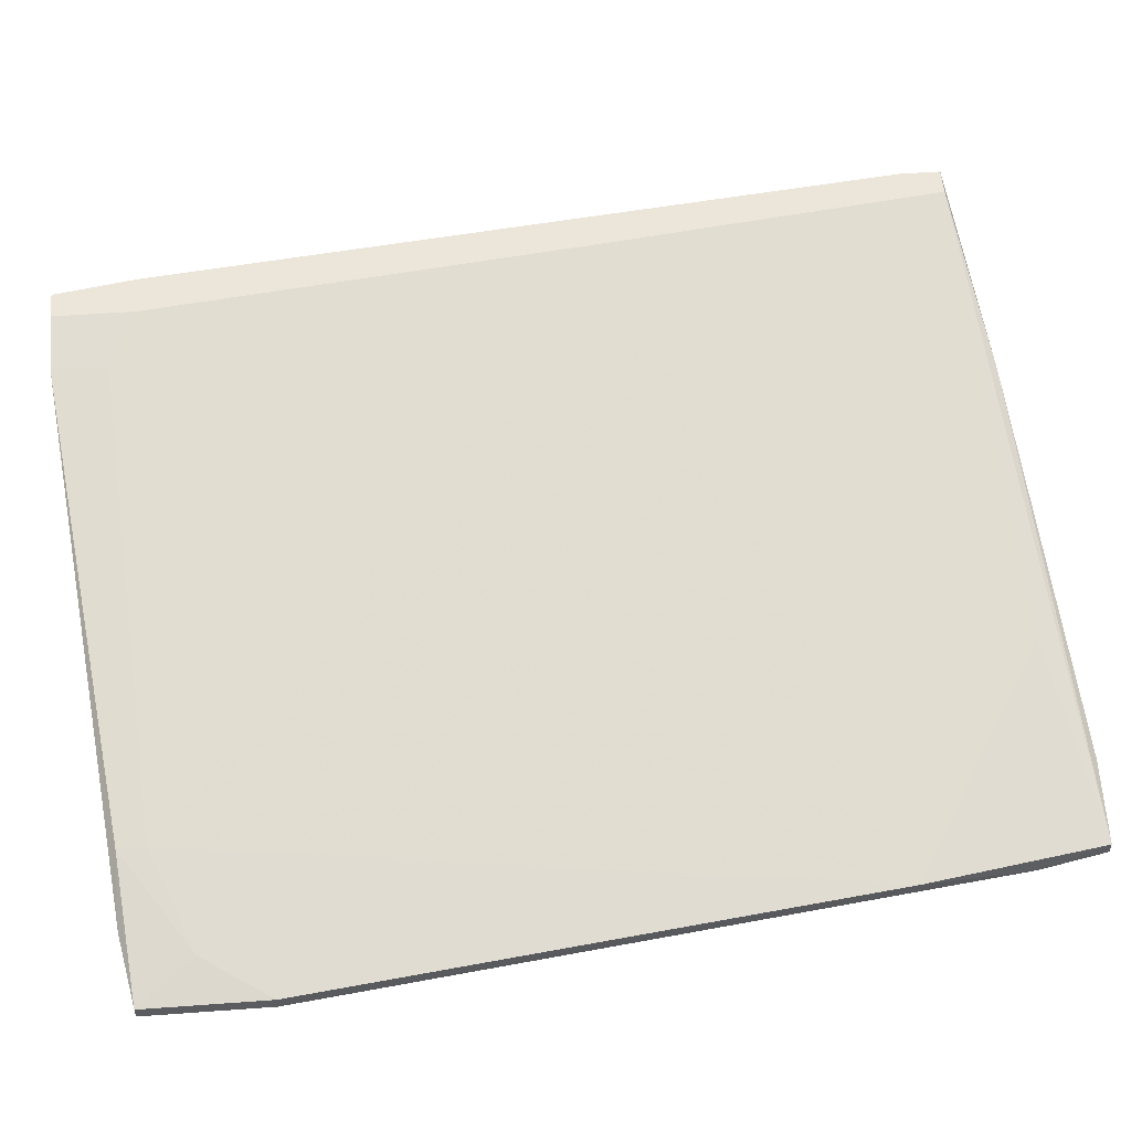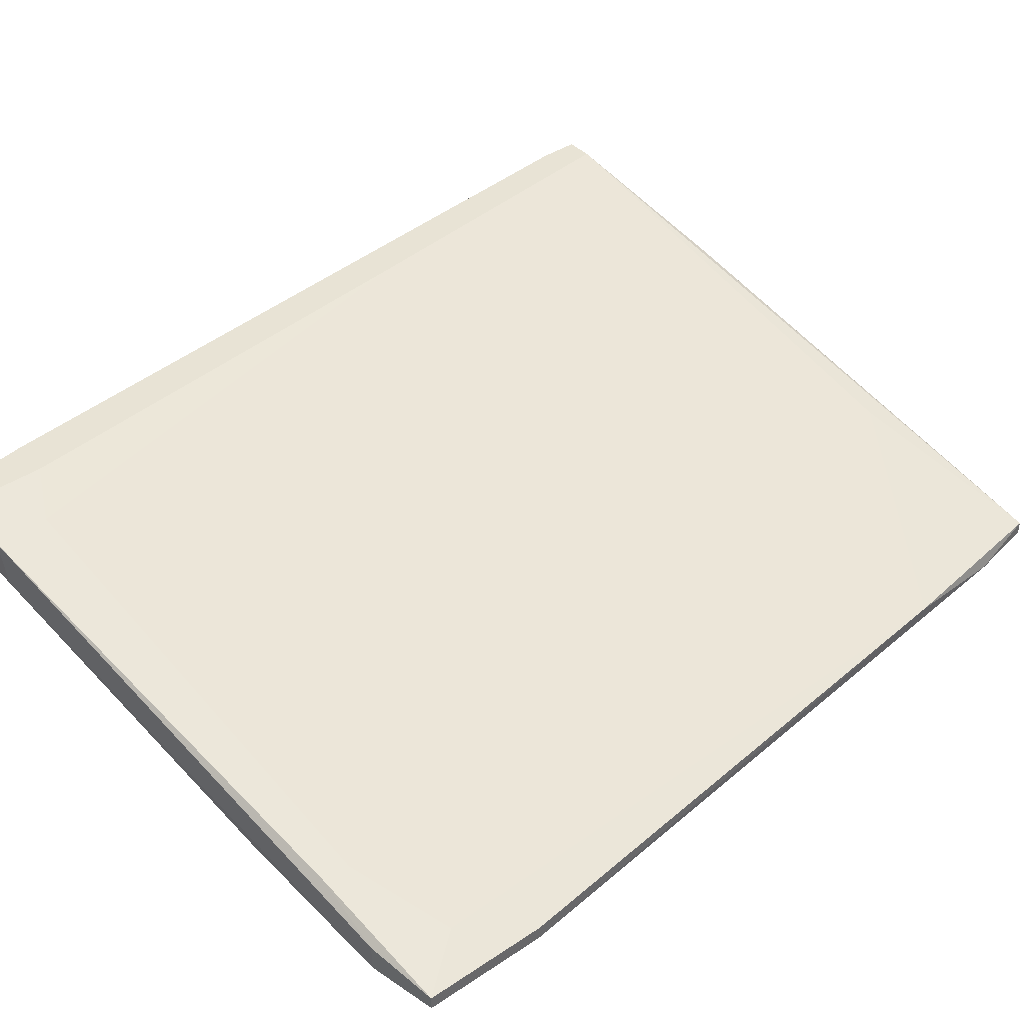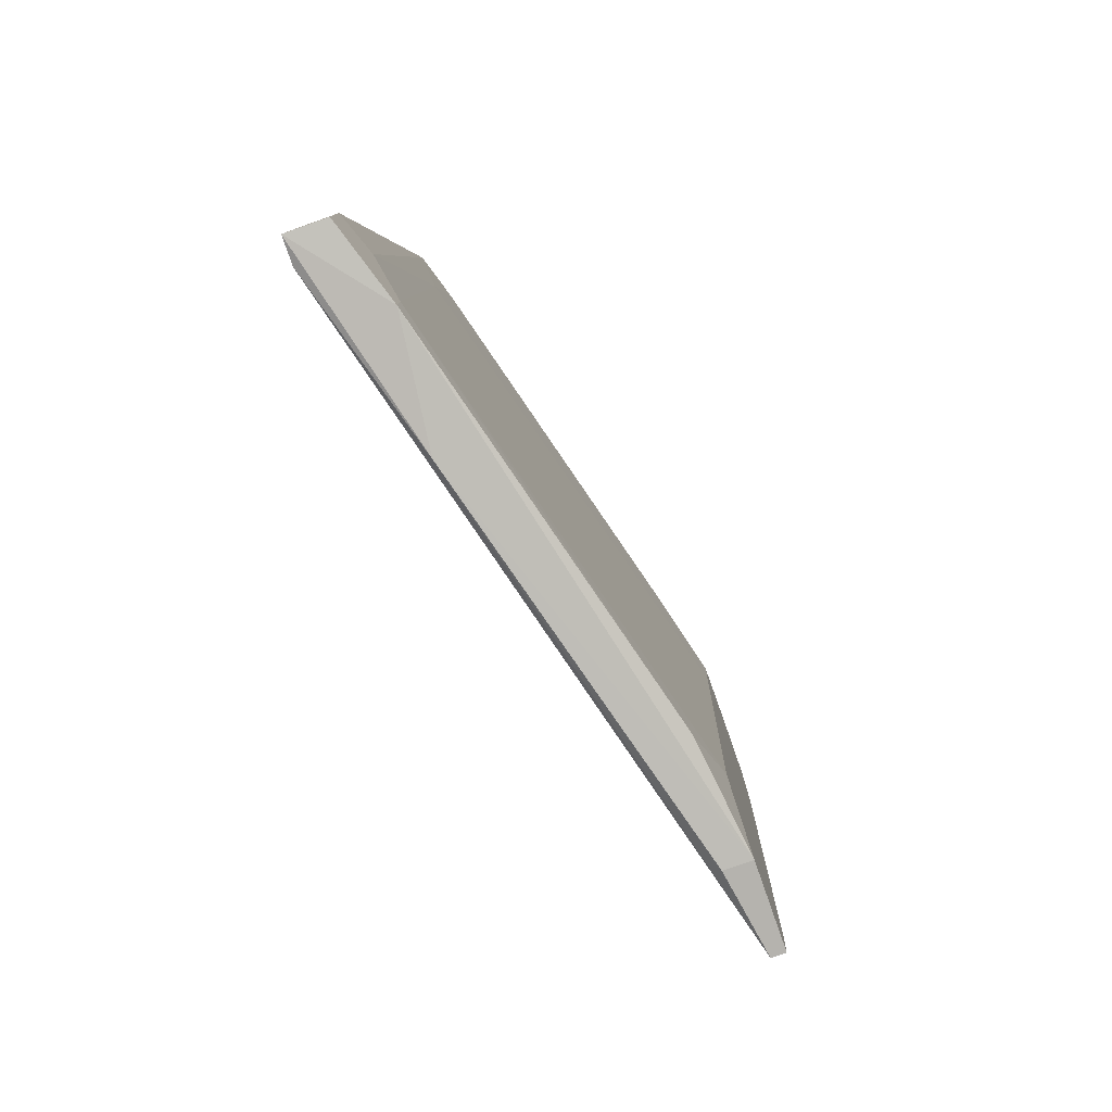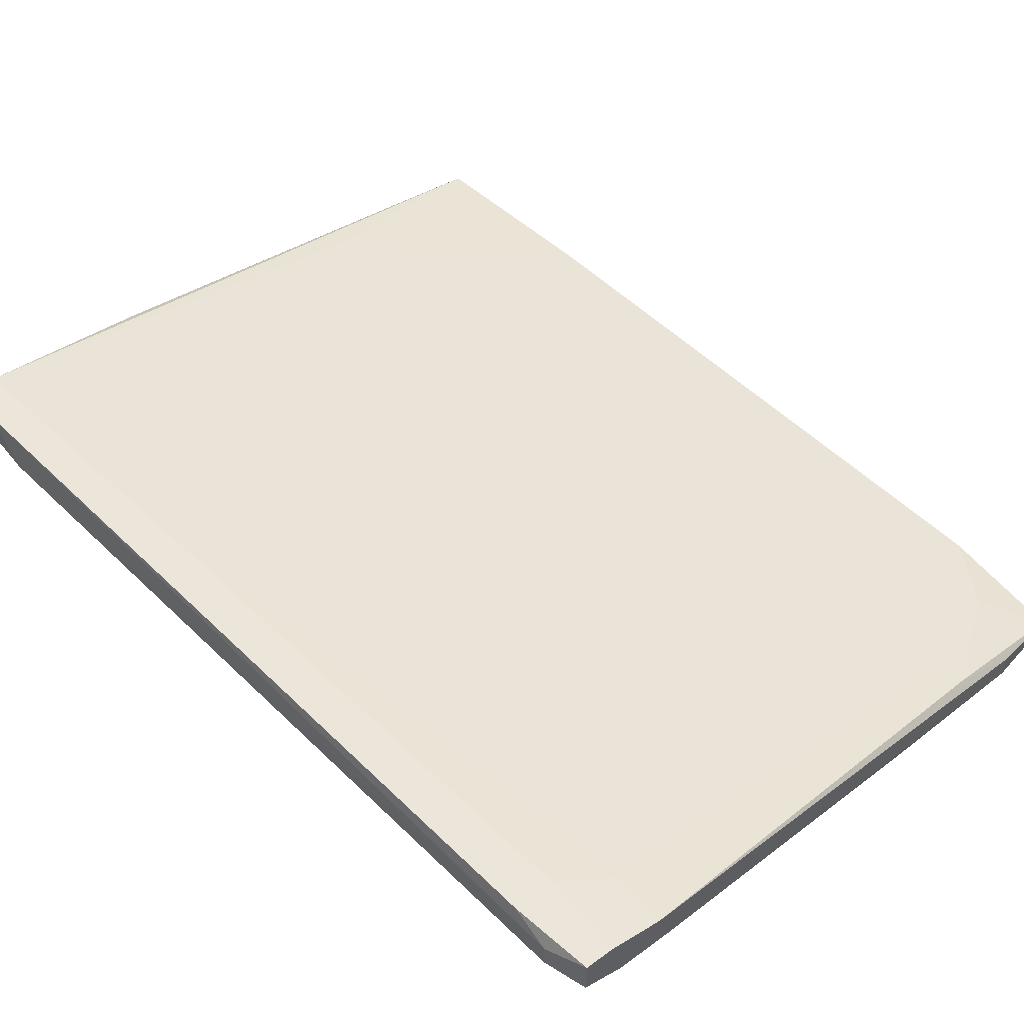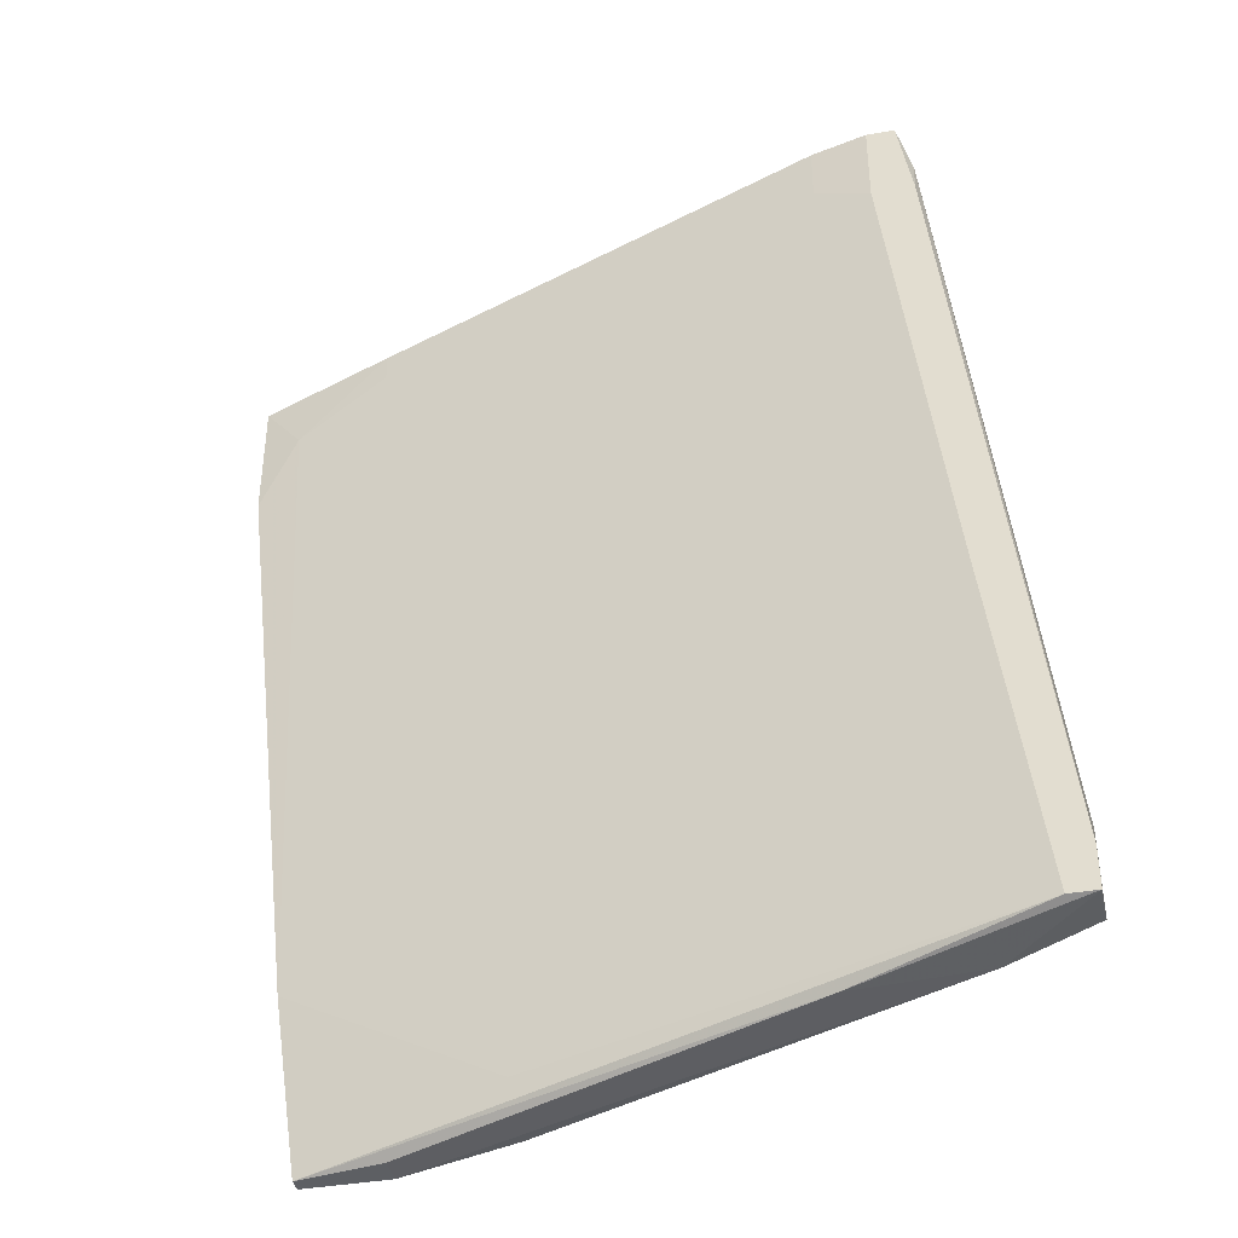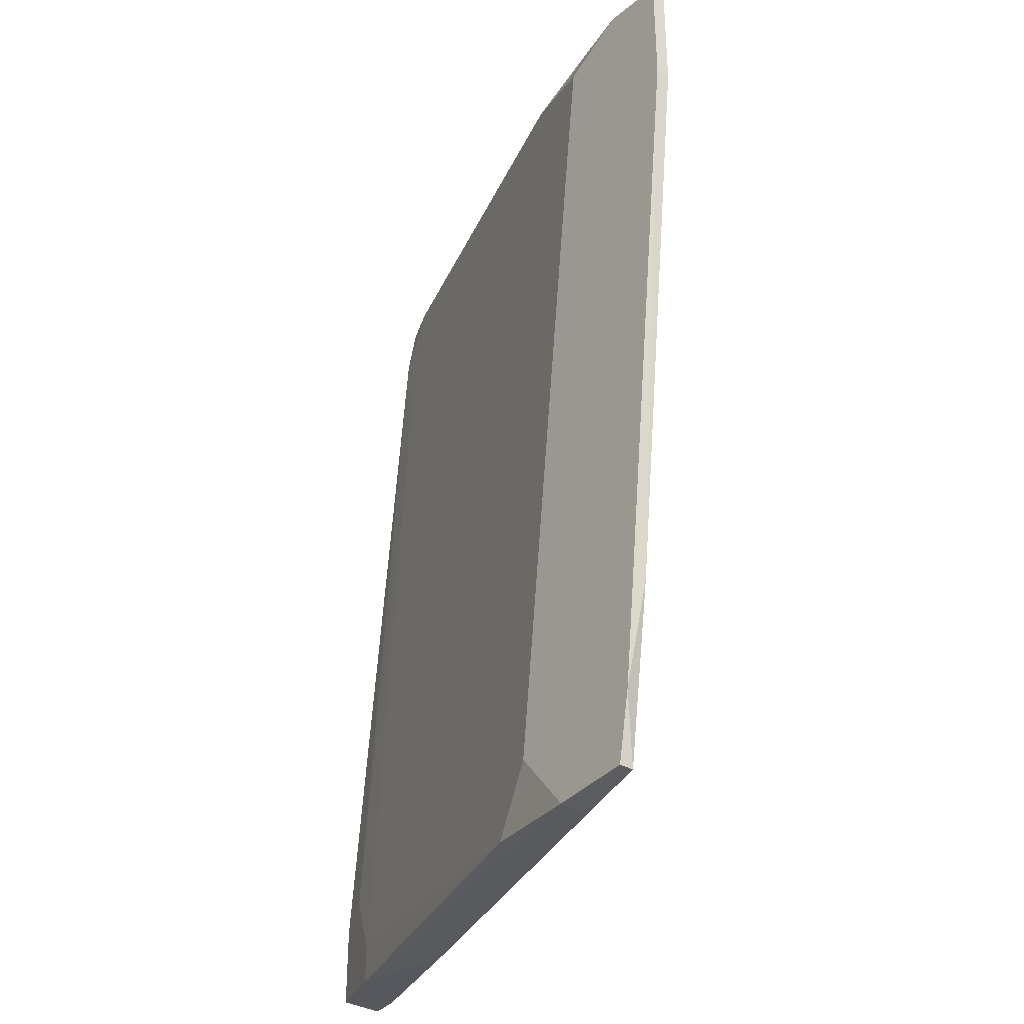
<metadata>
{"format":"obj","ext":"obj","renderer":"f3d","projection":"perspective","resolution":1024,"background":"white","views":[{"elev":54.6,"azim":85.6,"up":"+Y"},{"elev":41.1,"azim":50.8,"up":"+Y"},{"elev":-79.9,"azim":-70.7,"up":"+Z"},{"elev":54.5,"azim":-38.0,"up":"+Y"},{"elev":-39.8,"azim":-167.7,"up":"+Z"},{"elev":-36.2,"azim":54.3,"up":"+Z"}]}
</metadata>
<code>
v -0.0192 0.0251 0.02659
v -0.01368 0.0251 -0.02862
v -0.05896 0.04057 0.03543
v -0.05896 0.04057 0.04206
v -0.02141 0.0251 -0.03415
v -0.02141 0.02731 -0.03415
v -0.06669 0.04057 -0.02862
v -0.06117 0.04057 0.04206
v -0.06117 0.03725 0.04206
v -0.01479 0.0251 -0.03415
v -0.01479 0.02621 -0.03415
v -0.06337 0.04057 -0.002113
v -0.06007 0.03615 0.02549
v -0.05455 0.03946 0.03763
v -0.05455 0.03946 0.04206
v -0.03025 0.03063 -0.03083
v -0.03025 0.02621 -0.03304
v -0.06228 0.03504 -0.02641
v -0.06228 0.03504 -0.02972
v -0.06228 0.03946 0.03874
v -0.06228 0.04057 0.03543
v -0.06228 0.03725 0.03874
v -0.0181 0.02952 0.03543
v -0.0181 0.02952 0.03763
v -0.0181 0.0251 0.03543
v -0.01258 0.0251 0.03763
v -0.01258 0.02621 -0.01979
v -0.01258 0.02731 0.03763
v -0.02583 0.0251 -0.02862
v -0.02583 0.02731 0.03874
v -0.06891 0.04057 -0.02531
v -0.06891 0.04057 -0.02862
v -0.06891 0.03725 -0.02199
v -0.06891 0.03725 -0.02862
v -0.05786 0.03615 0.04206
v -0.05233 0.03615 -0.03083
v -0.06559 0.03615 -0.02089
v -0.01037 0.02731 0.03211
v -0.05344 0.03615 0.04206
v -0.007053 0.0251 0.03653
v -0.007053 0.0251 0.02659
v -0.007053 0.02621 0.03653
v -0.007053 0.02621 0.02659
f 31 20 21
f 40 25 5
f 4 7 31
f 40 5 2
f 35 4 8
f 4 31 8
f 2 11 27
f 17 5 29
f 5 25 29
f 18 17 29
f 40 42 26
f 25 40 26
f 34 18 33
f 31 34 33
f 4 35 15
f 14 4 15
f 7 11 36
f 42 40 43
f 38 42 43
f 27 38 43
f 7 4 12
f 22 8 20
f 33 22 20
f 31 33 20
f 25 26 30
f 35 22 13
f 25 30 13
f 30 35 13
f 5 17 19
f 17 18 19
f 18 34 19
f 36 5 19
f 40 2 41
f 2 27 41
f 43 40 41
f 27 43 41
f 15 35 39
f 35 30 39
f 30 26 39
f 38 27 23
f 14 15 23
f 12 14 23
f 27 12 23
f 11 7 16
f 27 11 16
f 7 12 16
f 12 27 16
f 26 42 28
f 15 39 28
f 39 26 28
f 33 18 37
f 22 33 37
f 13 22 37
f 18 13 37
f 31 7 32
f 34 31 32
f 7 36 32
f 19 34 32
f 36 19 32
f 11 5 6
f 36 11 6
f 5 36 6
f 29 25 1
f 18 29 1
f 13 18 1
f 25 13 1
f 5 11 10
f 11 2 10
f 2 5 10
f 22 35 9
f 35 8 9
f 8 22 9
f 4 14 3
f 12 4 3
f 14 12 3
f 42 38 24
f 38 23 24
f 23 15 24
f 28 42 24
f 15 28 24
f 8 31 21
f 20 8 21

</code>
